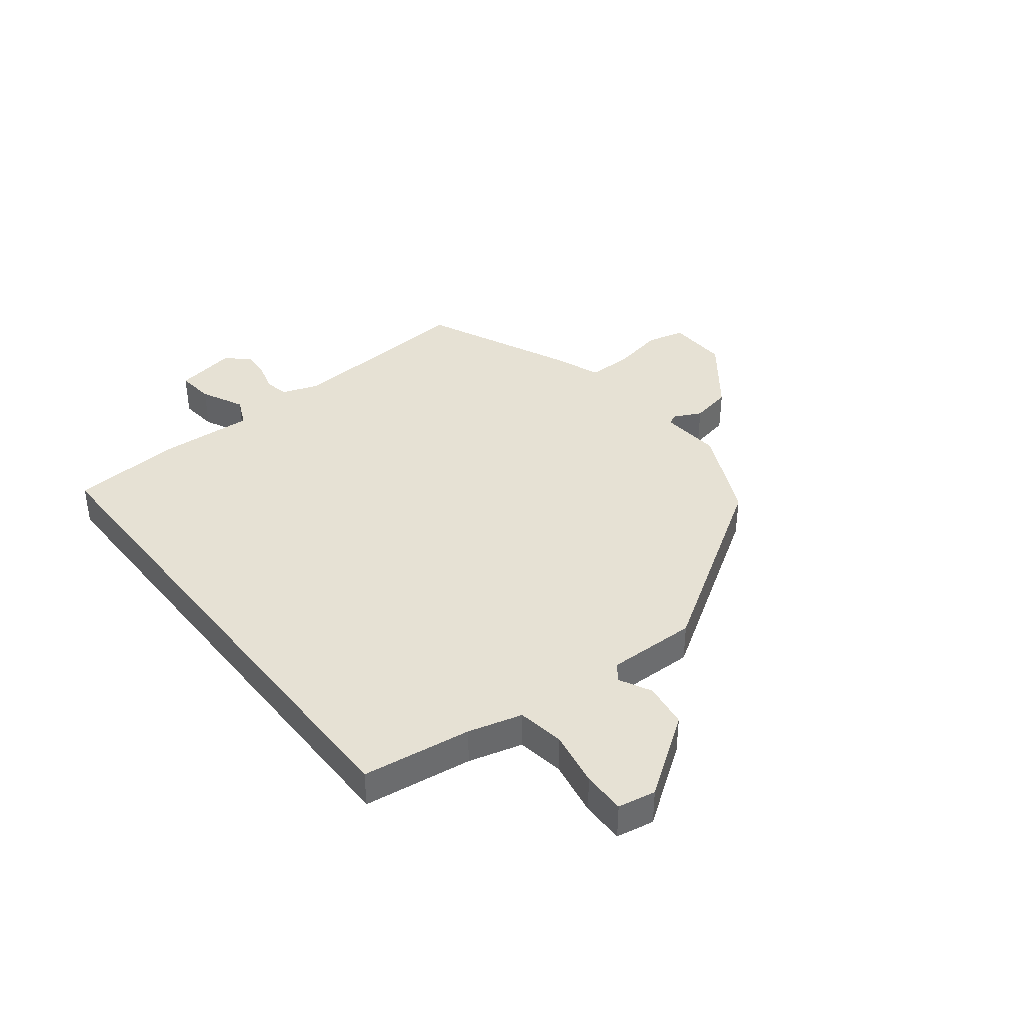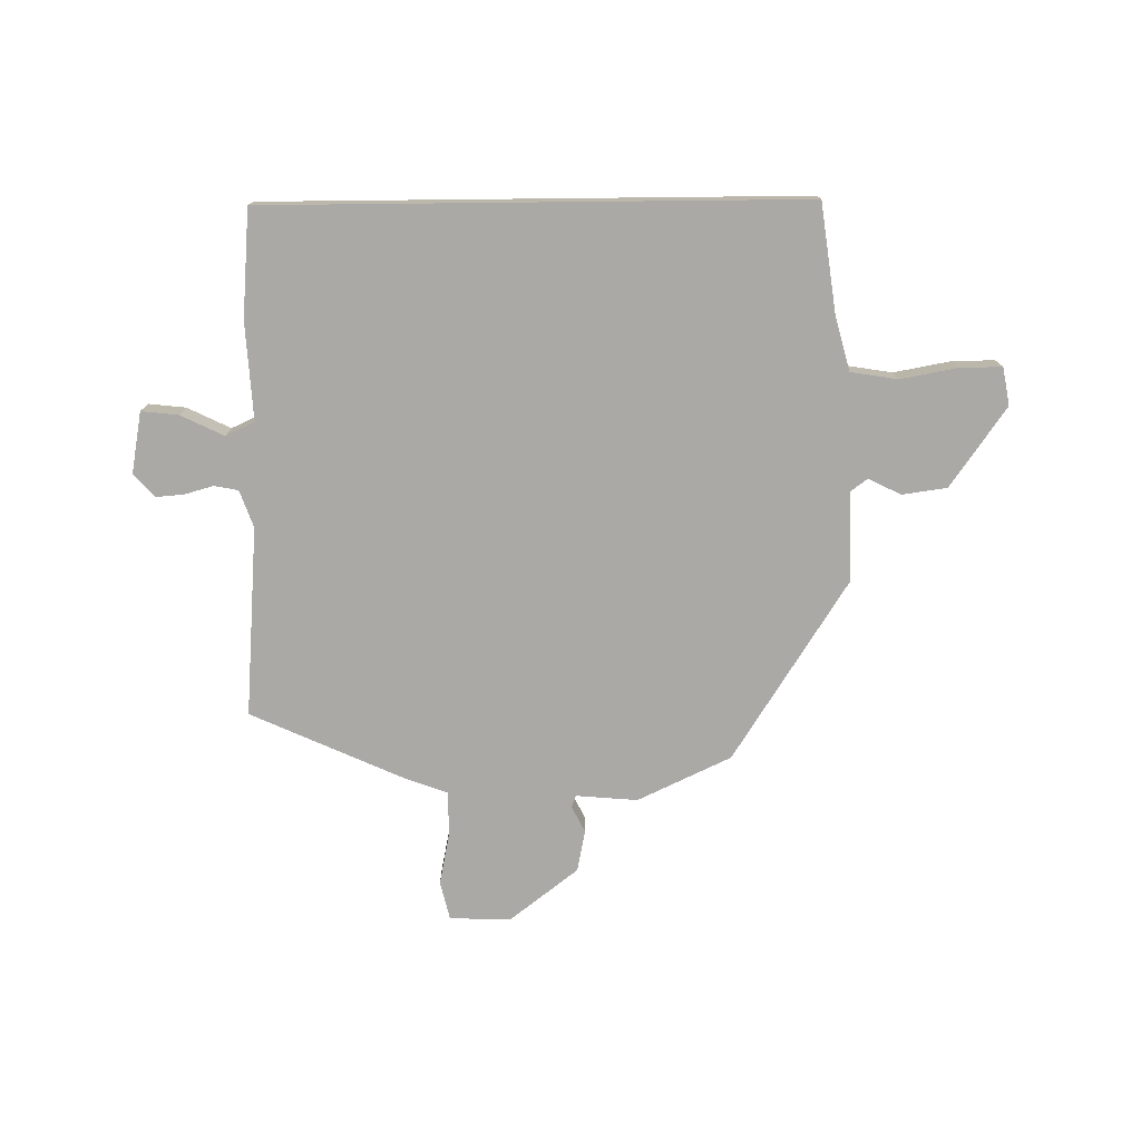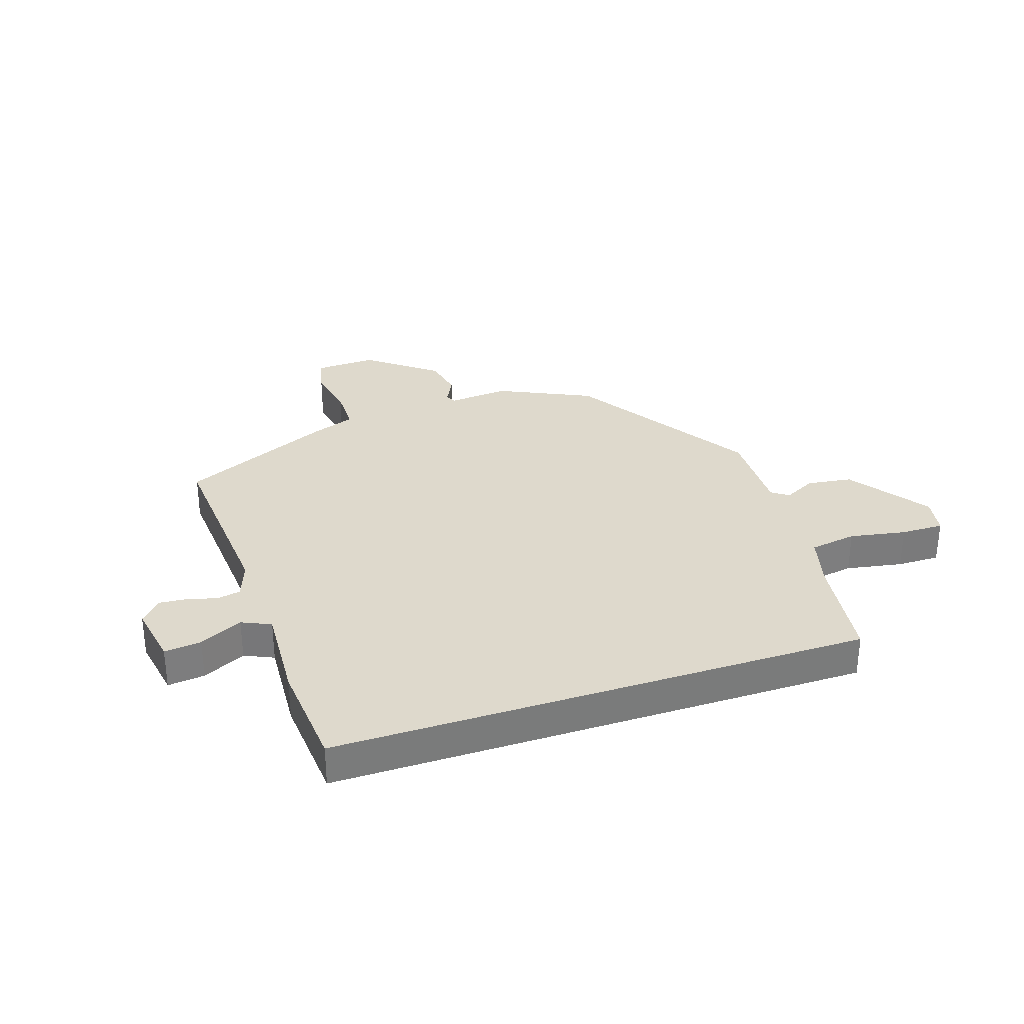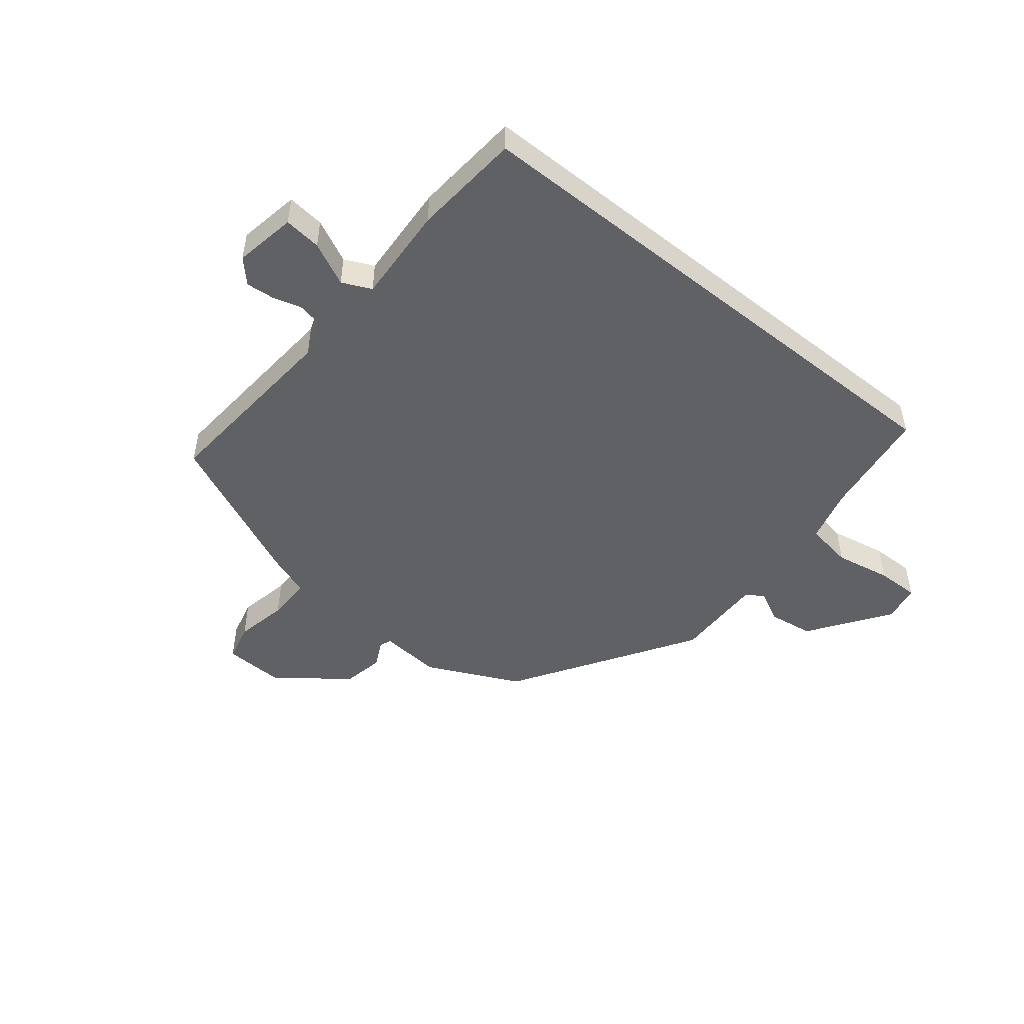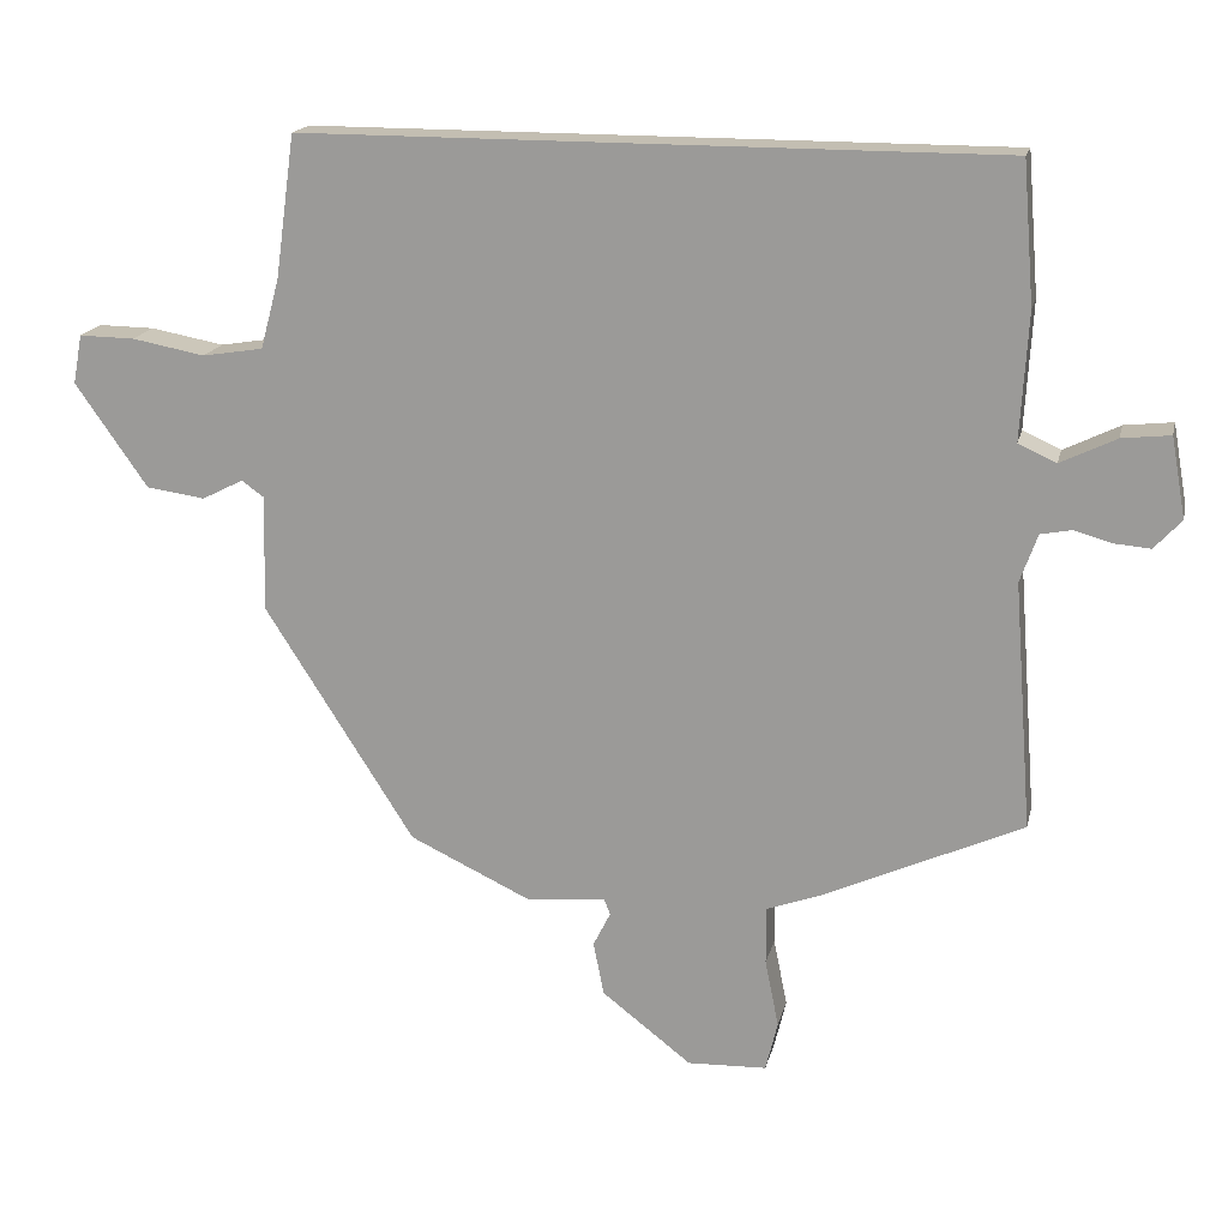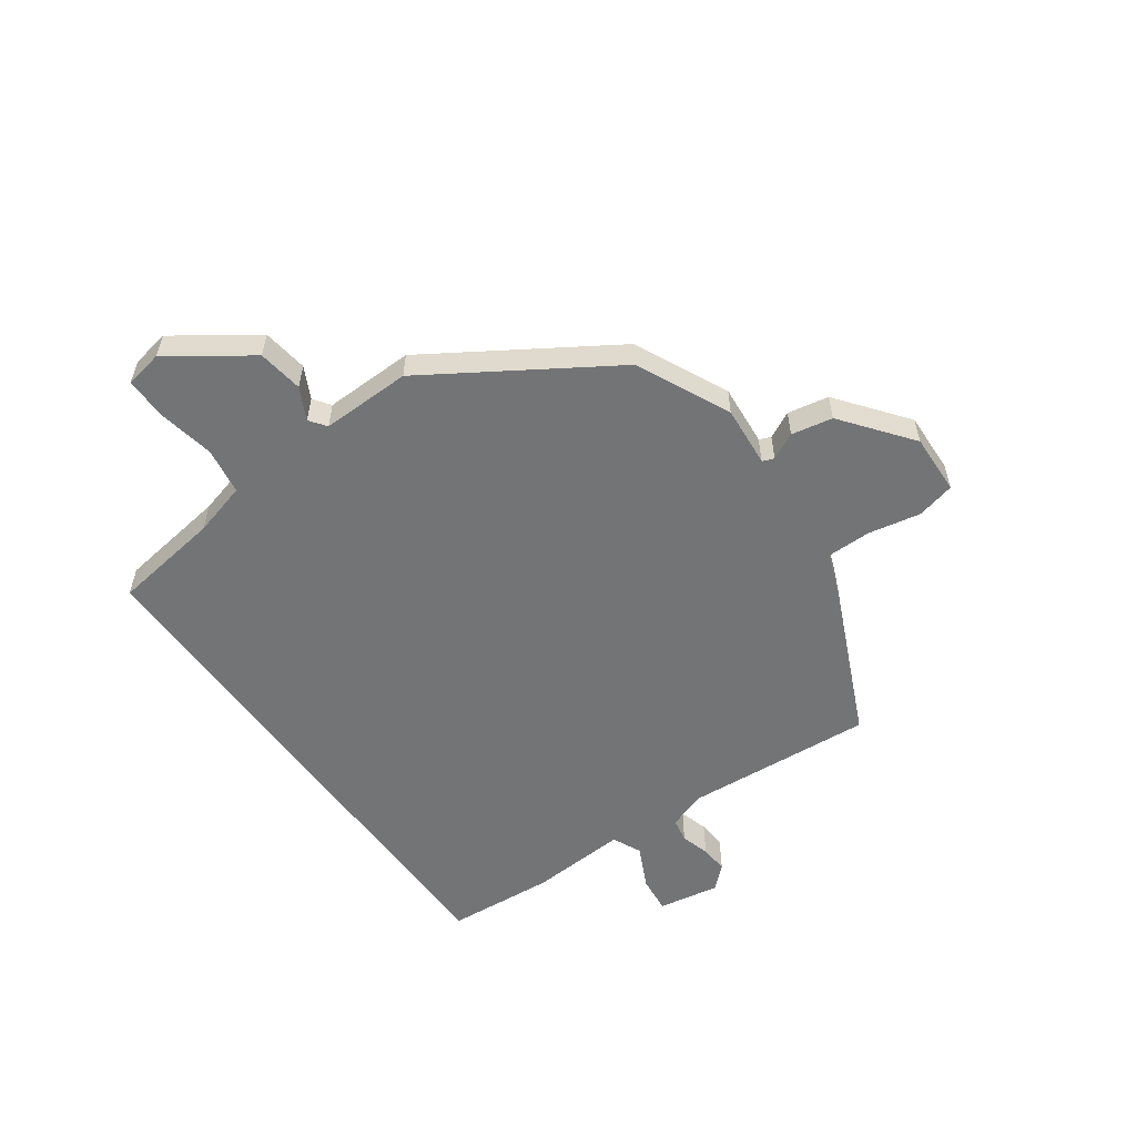
<metadata>
{"format":"obj","ext":"obj","renderer":"f3d","projection":"perspective","resolution":1024,"background":"white","views":[{"elev":39.2,"azim":51.9,"up":"+Y"},{"elev":-75.6,"azim":0.6,"up":"+Y"},{"elev":31.9,"azim":-18.4,"up":"+Y"},{"elev":-48.8,"azim":-38.8,"up":"+Y"},{"elev":17.4,"azim":-167.3,"up":"+Z"},{"elev":-56.2,"azim":125.6,"up":"+Y"}]}
</metadata>
<code>
v -0.482 0.07 -0.36
v -0.457 0.07 -0.033
v -0.48 0.07 0.031
v -0.521 0.07 0.039
v -0.571 0.07 0.025
v -0.619 0.07 0.021
v -0.655 0.07 0.06
v -0.636 0.07 0.166
v -0.572 0.07 0.159
v -0.498 0.07 0.123
v -0.448 0.07 0.146
v -0.458 0.07 0.314
v -0.443 0.07 0.5
v 0.481 0.07 0.5
v 0.507 0.07 0.312
v 0.532 0.07 0.219
v 0.613 0.07 0.206
v 0.71 0.07 0.224
v 0.784 0.07 0.225
v 0.796 0.07 0.16
v 0.7 0.07 0.023
v 0.622 0.07 0.012
v 0.567 0.07 0.04
v 0.538 0.07 0.019
v 0.541 0.07 -0.136
v 0.343 0.07 -0.447
v 0.182 0.07 -0.523
v 0.076 0.07 -0.514
v 0.068 0.07 -0.534
v 0.091 0.07 -0.58
v 0.077 0.07 -0.651
v -0.042 0.07 -0.743
v -0.147 0.07 -0.739
v -0.163 0.07 -0.673
v -0.145 0.07 -0.583
v -0.145 0.07 -0.506
v -0.219 0.07 -0.479
v -0.482 0 -0.36
v -0.457 0 -0.033
v -0.48 0 0.031
v -0.521 0 0.039
v -0.571 0 0.025
v -0.619 0 0.021
v -0.655 0 0.06
v -0.636 0 0.166
v -0.572 0 0.159
v -0.498 0 0.123
v -0.448 0 0.146
v -0.458 0 0.314
v -0.443 0 0.5
v 0.481 0 0.5
v 0.507 0 0.312
v 0.532 0 0.219
v 0.613 0 0.206
v 0.71 0 0.224
v 0.784 0 0.225
v 0.796 0 0.16
v 0.7 0 0.023
v 0.622 0 0.012
v 0.567 0 0.04
v 0.538 0 0.019
v 0.541 0 -0.136
v 0.343 0 -0.447
v 0.182 0 -0.523
v 0.076 0 -0.514
v 0.068 0 -0.534
v 0.091 0 -0.58
v 0.077 0 -0.651
v -0.042 0 -0.743
v -0.147 0 -0.739
v -0.163 0 -0.673
v -0.145 0 -0.583
v -0.145 0 -0.506
v -0.219 0 -0.479
f 36 37 1 2
f 33 34 35
f 32 33 35
f 31 32 35
f 30 31 35
f 29 30 35
f 28 29 35 36
f 26 27 28
f 25 26 28
f 24 25 28
f 36 2 3
f 28 36 3
f 24 28 3
f 21 22 23
f 20 21 23
f 19 20 23
f 18 19 23
f 17 18 23
f 24 3 4
f 23 24 4
f 17 23 4
f 16 17 4
f 13 14 15
f 12 13 15
f 11 12 15
f 15 16 4
f 11 15 4
f 10 11 4
f 8 9 10
f 7 8 10
f 6 7 10
f 5 6 10
f 4 5 10
f 39 38 74 73
f 72 71 70
f 72 70 69
f 72 69 68
f 72 68 67
f 72 67 66
f 73 72 66 65
f 65 64 63
f 65 63 62
f 65 62 61
f 40 39 73
f 40 73 65
f 40 65 61
f 60 59 58
f 60 58 57
f 60 57 56
f 60 56 55
f 60 55 54
f 41 40 61
f 41 61 60
f 41 60 54
f 41 54 53
f 52 51 50
f 52 50 49
f 52 49 48
f 41 53 52
f 41 52 48
f 41 48 47
f 47 46 45
f 47 45 44
f 47 44 43
f 47 43 42
f 47 42 41
f 1 38 39 2
f 2 39 40 3
f 3 40 41 4
f 4 41 42 5
f 5 42 43 6
f 6 43 44 7
f 7 44 45 8
f 8 45 46 9
f 9 46 47 10
f 10 47 48 11
f 11 48 49 12
f 12 49 50 13
f 13 50 51 14
f 14 51 52 15
f 15 52 53 16
f 16 53 54 17
f 17 54 55 18
f 18 55 56 19
f 19 56 57 20
f 20 57 58 21
f 21 58 59 22
f 22 59 60 23
f 23 60 61 24
f 24 61 62 25
f 25 62 63 26
f 26 63 64 27
f 27 64 65 28
f 28 65 66 29
f 29 66 67 30
f 30 67 68 31
f 31 68 69 32
f 32 69 70 33
f 33 70 71 34
f 34 71 72 35
f 35 72 73 36
f 36 73 74 37
f 37 74 38 1

</code>
